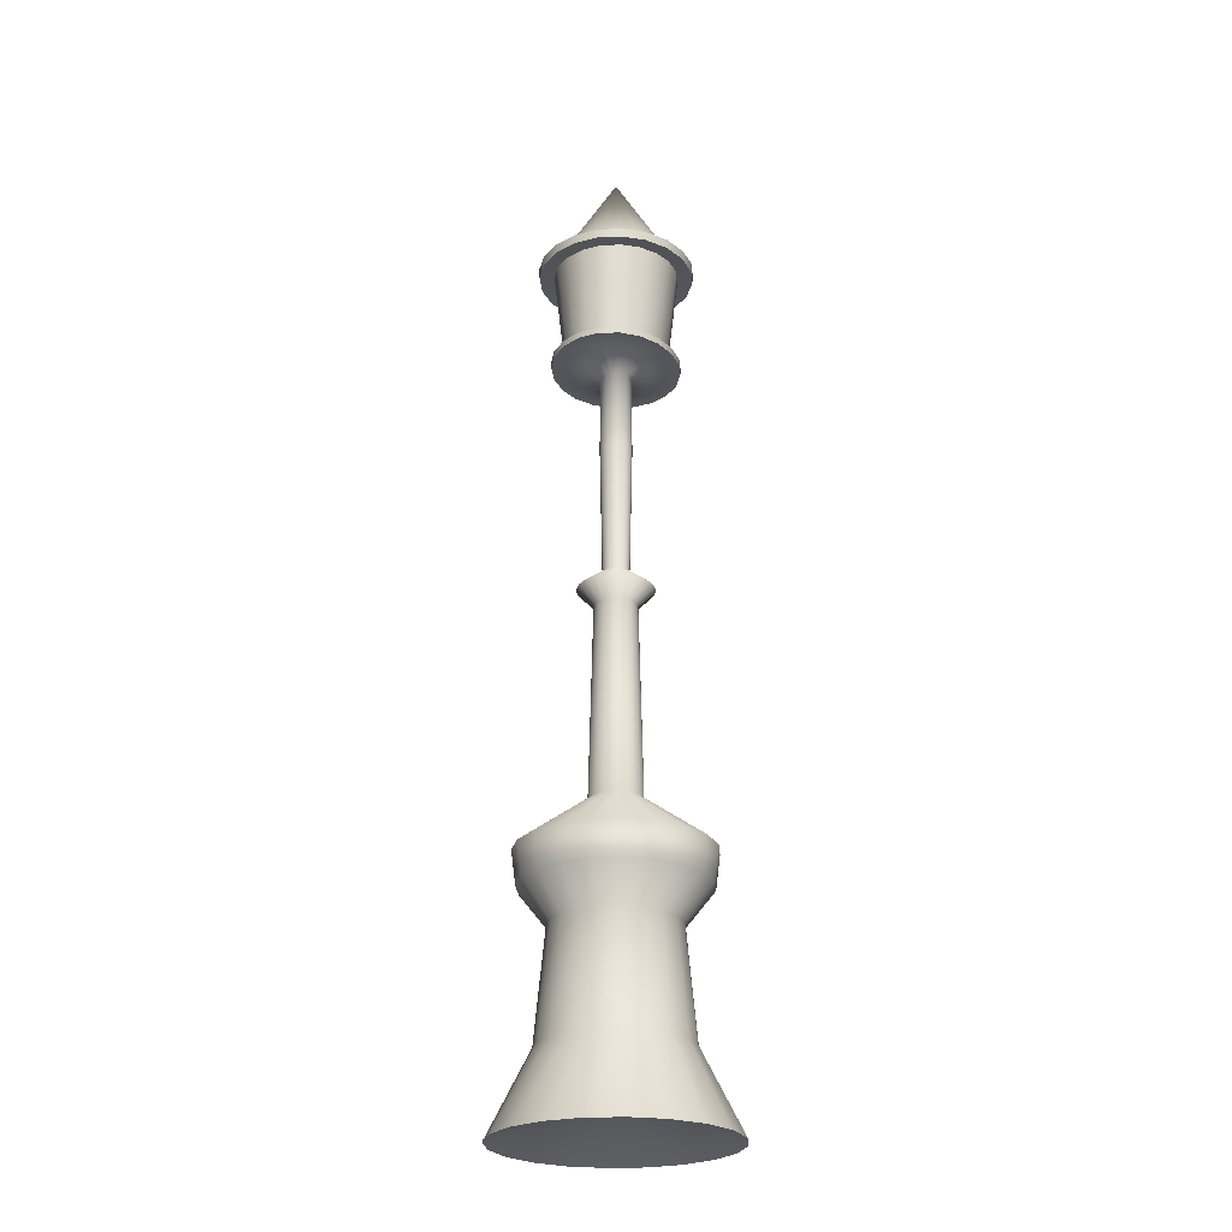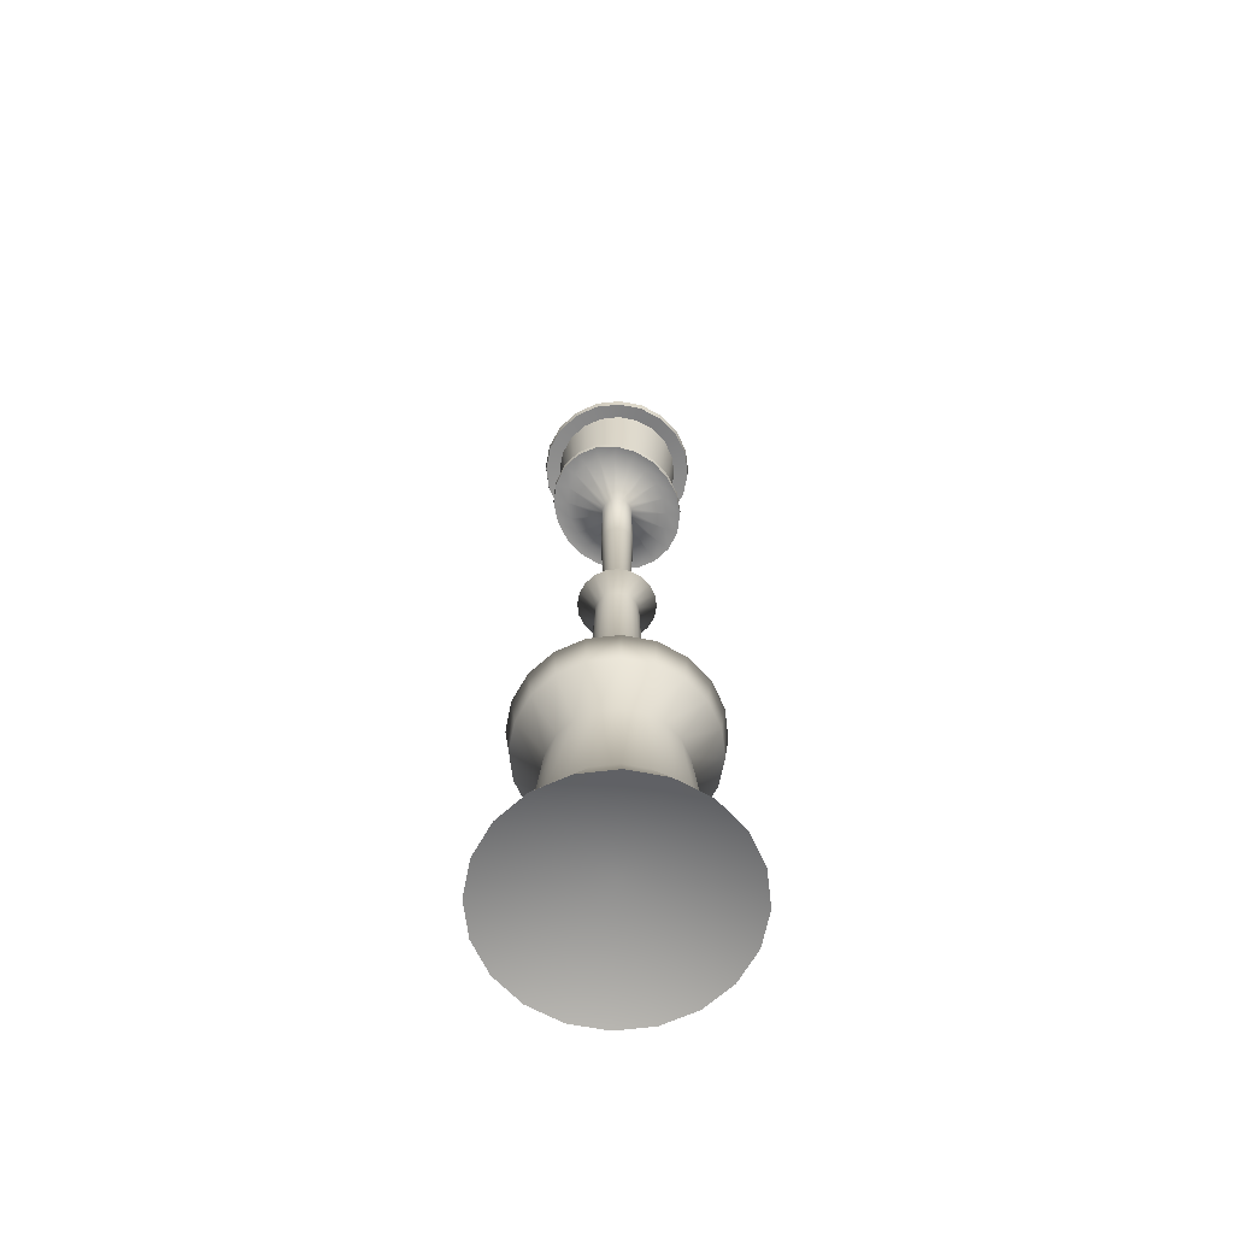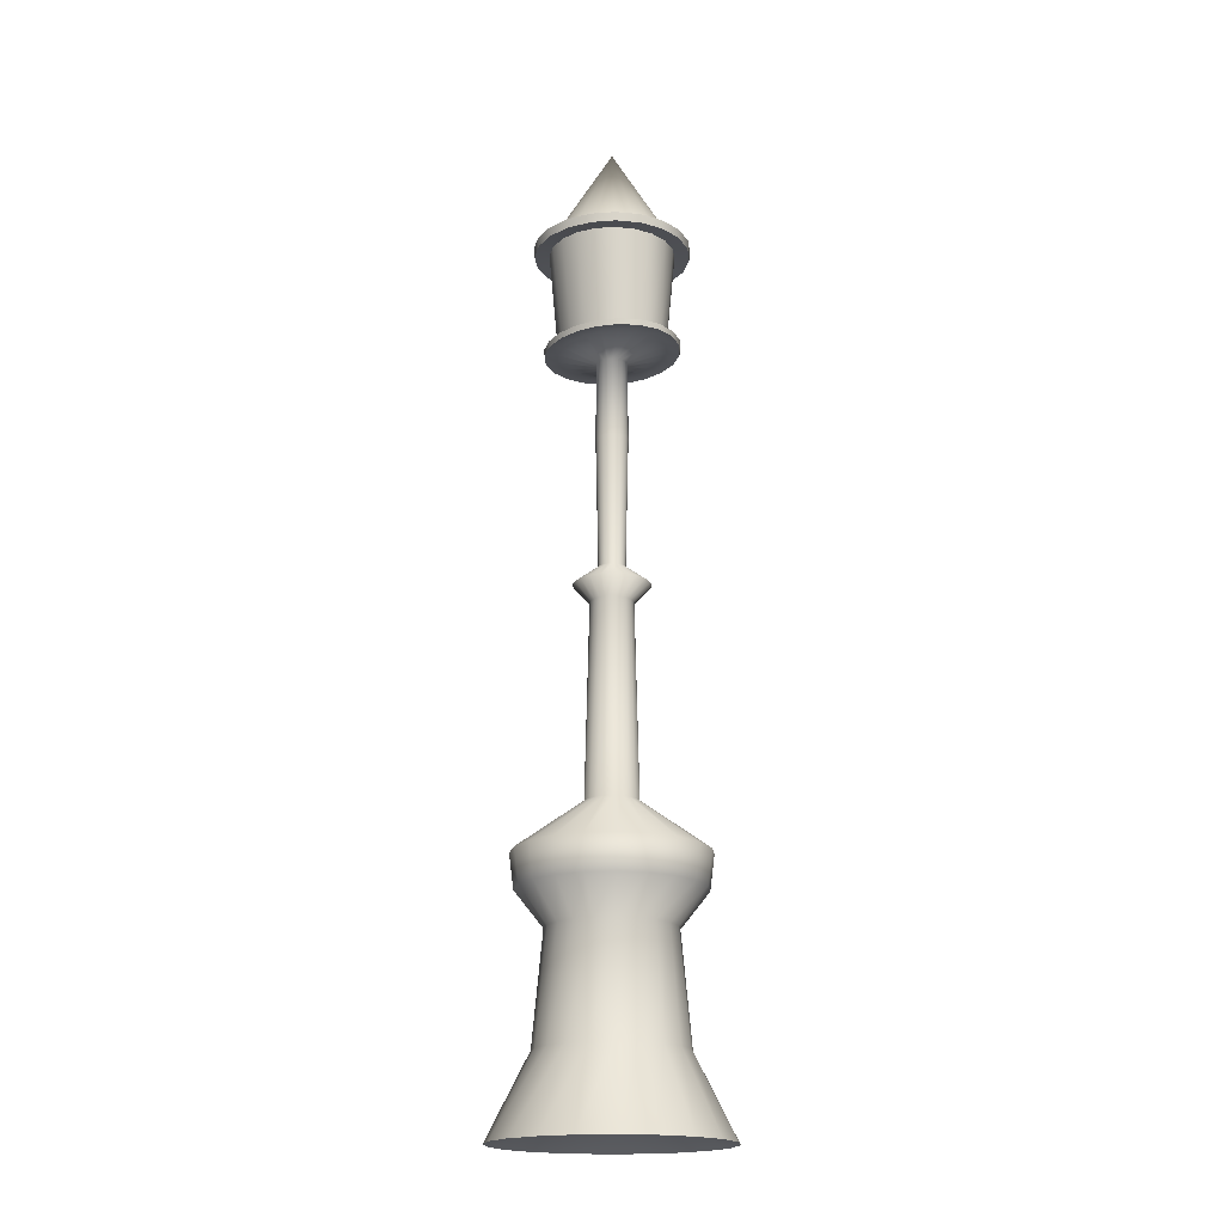
<metadata>
{"format":"obj","ext":"obj","renderer":"f3d","projection":"perspective","resolution":1024,"background":"white","views":[{"elev":-24.7,"azim":103.7,"up":"+Y"},{"elev":-64.7,"azim":-56.2,"up":"+Y"},{"elev":-18.5,"azim":51.5,"up":"+Y"}]}
</metadata>
<code>
g default
v 0.3757 0.09701 -0.1221
v 0.3196 0.09701 -0.2322
v 0.2322 0.09701 -0.3196
v 0.1221 0.09701 -0.3757
v 0 0.09701 -0.395
v -0.1221 0.09701 -0.3757
v -0.2322 0.09701 -0.3196
v -0.3196 0.09701 -0.2322
v -0.3757 0.09701 -0.1221
v -0.395 0.09701 0
v -0.3757 0.09701 0.1221
v -0.3196 0.09701 0.2322
v -0.2322 0.09701 0.3196
v -0.1221 0.09701 0.3757
v 0 0.09701 0.395
v 0.1221 0.09701 0.3757
v 0.2322 0.09701 0.3196
v 0.3196 0.09701 0.2322
v 0.3757 0.09701 0.1221
v 0.395 0.09701 0
v 0.2395 0.3789 -0.07782
v 0.2037 0.3789 -0.148
v 0.148 0.3789 -0.2037
v 0.07782 0.3789 -0.2395
v -0 0.3789 -0.2518
v -0.07782 0.3789 -0.2395
v -0.148 0.3789 -0.2037
v -0.2037 0.3789 -0.148
v -0.2395 0.3789 -0.07782
v -0.2518 0.3789 -0
v -0.2395 0.3789 0.07782
v -0.2037 0.3789 0.148
v -0.148 0.3789 0.2037
v -0.07782 0.3789 0.2395
v -0 0.3789 0.2518
v 0.07782 0.3789 0.2395
v 0.148 0.3789 0.2037
v 0.2037 0.3789 0.148
v 0.2395 0.3789 0.07782
v 0.2518 0.3789 -0
v 0.2057 0.7582 -0.06683
v 0.175 0.7582 -0.1271
v 0.1271 0.7582 -0.175
v 0.06683 0.7582 -0.2057
v -0 0.7582 -0.2163
v -0.06683 0.7582 -0.2057
v -0.1271 0.7582 -0.175
v -0.175 0.7582 -0.1271
v -0.2057 0.7582 -0.06683
v -0.2163 0.7582 -0
v -0.2057 0.7582 0.06683
v -0.175 0.7582 0.1271
v -0.1271 0.7582 0.175
v -0.06683 0.7582 0.2057
v -0 0.7582 0.2163
v 0.06683 0.7582 0.2057
v 0.1271 0.7582 0.175
v 0.175 0.7582 0.1271
v 0.2057 0.7582 0.06683
v 0.2163 0.7582 -0
v 0.2974 0.8797 -0.09662
v 0.253 0.8797 -0.1838
v 0.1838 0.8797 -0.253
v 0.09662 0.8797 -0.2974
v 0 0.8797 -0.3127
v -0.09662 0.8797 -0.2974
v -0.1838 0.8797 -0.253
v -0.253 0.8797 -0.1838
v -0.2974 0.8797 -0.09662
v -0.3127 0.8797 0
v -0.2974 0.8797 0.09662
v -0.253 0.8797 0.1838
v -0.1838 0.8797 0.253
v -0.09662 0.8797 0.2974
v -0 0.8797 0.3127
v 0.09662 0.8797 0.2974
v 0.1838 0.8797 0.253
v 0.253 0.8797 0.1838
v 0.2974 0.8797 0.09662
v 0.3127 0.8797 0
v 0.3116 0.9986 -0.1013
v 0.2651 0.9986 -0.1926
v 0.1926 0.9986 -0.2651
v 0.1013 0.9986 -0.3116
v 0 0.9986 -0.3277
v -0.1013 0.9986 -0.3116
v -0.1926 0.9986 -0.2651
v -0.2651 0.9986 -0.1926
v -0.3116 0.9986 -0.1013
v -0.3277 0.9986 0
v -0.3116 0.9986 0.1013
v -0.2651 0.9986 0.1926
v -0.1926 0.9986 0.2651
v -0.1013 0.9986 0.3116
v -0 0.9986 0.3277
v 0.1013 0.9986 0.3116
v 0.1926 0.9986 0.2651
v 0.2651 0.9986 0.1926
v 0.3116 0.9986 0.1013
v 0.3277 0.9986 0
v 0.08572 1.169 -0.02785
v 0.07292 1.169 -0.05298
v 0.05298 1.169 -0.07292
v 0.02785 1.169 -0.08572
v -0 1.169 -0.09013
v -0.02785 1.169 -0.08572
v -0.05298 1.169 -0.07292
v -0.07292 1.169 -0.05298
v -0.08572 1.169 -0.02785
v -0.09013 1.169 -0
v -0.08572 1.169 0.02785
v -0.07292 1.169 0.05298
v -0.05298 1.169 0.07292
v -0.02785 1.169 0.08572
v -0 1.169 0.09013
v 0.02785 1.169 0.08572
v 0.05298 1.169 0.07292
v 0.07292 1.169 0.05298
v 0.08572 1.169 0.02785
v 0.09013 1.169 -0
v 0.07045 1.843 -0.02289
v 0.05993 1.843 -0.04354
v 0.04354 1.843 -0.05993
v 0.02289 1.843 -0.07045
v -0 1.843 -0.07408
v -0.02289 1.843 -0.07045
v -0.04354 1.843 -0.05993
v -0.05993 1.843 -0.04354
v -0.07045 1.843 -0.02289
v -0.07408 1.843 -0
v -0.07045 1.843 0.02289
v -0.05993 1.843 0.04354
v -0.04354 1.843 0.05993
v -0.02289 1.843 0.07045
v -0 1.843 0.07408
v 0.02289 1.843 0.07045
v 0.04354 1.843 0.05993
v 0.05993 1.843 0.04354
v 0.07045 1.843 0.02289
v 0.07408 1.843 -0
v 0.1254 1.903 -0.04074
v 0.1067 1.903 -0.07749
v 0.07749 1.903 -0.1067
v 0.04074 1.903 -0.1254
v -0 1.903 -0.1318
v -0.04074 1.903 -0.1254
v -0.07749 1.903 -0.1067
v -0.1067 1.903 -0.07749
v -0.1254 1.903 -0.04074
v -0.1318 1.903 -0
v -0.1254 1.903 0.04074
v -0.1067 1.903 0.07749
v -0.07749 1.903 0.1067
v -0.04074 1.903 0.1254
v -0 1.903 0.1318
v 0.04074 1.903 0.1254
v 0.07749 1.903 0.1067
v 0.1067 1.903 0.07749
v 0.1254 1.903 0.04074
v 0.1318 1.903 -0
v 0.04361 1.967 -0.01417
v 0.0371 1.967 -0.02695
v 0.02695 1.967 -0.0371
v 0.01417 1.967 -0.04361
v -0 1.967 -0.04586
v -0.01417 1.967 -0.04361
v -0.02695 1.967 -0.0371
v -0.0371 1.967 -0.02695
v -0.04361 1.967 -0.01417
v -0.04586 1.967 -0
v -0.04361 1.967 0.01417
v -0.0371 1.967 0.02695
v -0.02695 1.967 0.0371
v -0.01417 1.967 0.04361
v -0 1.967 0.04586
v 0.01417 1.967 0.04361
v 0.02695 1.967 0.0371
v 0.0371 1.967 0.02695
v 0.04361 1.967 0.01417
v 0.04586 1.967 -0
v 0.05315 2.428 -0.01727
v 0.04521 2.428 -0.03285
v 0.03285 2.428 -0.04521
v 0.01727 2.428 -0.05315
v -0 2.428 -0.05588
v -0.01727 2.428 -0.05315
v -0.03285 2.428 -0.04521
v -0.04521 2.428 -0.03285
v -0.05315 2.428 -0.01727
v -0.05588 2.428 -0
v -0.05315 2.428 0.01727
v -0.04521 2.428 0.03285
v -0.03285 2.428 0.04521
v -0.01727 2.428 0.05315
v -0 2.428 0.05588
v 0.01727 2.428 0.05315
v 0.03285 2.428 0.04521
v 0.04521 2.428 0.03285
v 0.05315 2.428 0.01727
v 0.05588 2.428 -0
v 0.2115 3.153 -0.06873
v 0.1799 3.153 -0.1307
v 0.1307 3.153 -0.1799
v 0.06873 3.153 -0.2115
v -0 3.153 -0.2224
v -0.06873 3.153 -0.2115
v -0.1307 3.153 -0.1799
v -0.1799 3.153 -0.1307
v -0.2115 3.153 -0.06873
v -0.2224 3.153 -0
v -0.2115 3.153 0.06873
v -0.1799 3.153 0.1307
v -0.1307 3.153 0.1799
v -0.06873 3.153 0.2115
v -0 3.153 0.2224
v 0.06873 3.153 0.2115
v 0.1307 3.153 0.1799
v 0.1799 3.153 0.1307
v 0.2115 3.153 0.06873
v 0.2224 3.153 -0
v 0 0.2159 0
v -0 3.526 -0
v -0.1958 2.749 0.05367
v -0.2059 2.749 -0
v -0.1958 2.749 -0.05367
v -0.1666 2.749 -0.1021
v -0.121 2.749 -0.1405
v -0.06363 2.749 -0.1652
v -0 2.749 -0.1737
v 0.06363 2.749 -0.1652
v 0.121 2.749 -0.1405
v 0.1666 2.749 -0.1021
v 0.1958 2.749 -0.05367
v 0.2059 2.749 -0
v 0.1958 2.749 0.05367
v 0.1666 2.749 0.1021
v 0.121 2.749 0.1405
v 0.06363 2.749 0.1652
v -0 2.749 0.1737
v -0.06363 2.749 0.1652
v -0.121 2.749 0.1405
v -0.1666 2.749 0.1021
v 0.04349 2.709 -0.0316
v 0.05113 2.709 -0.01661
v 0.05376 2.709 -0
v 0.05113 2.709 0.01661
v 0.04349 2.709 0.0316
v 0.0316 2.709 0.04349
v 0.01661 2.709 0.05113
v -0 2.709 0.05376
v -0.01661 2.709 0.05113
v -0.0316 2.709 0.04349
v -0.04349 2.709 0.0316
v -0.05113 2.709 0.01661
v -0.05376 2.709 -0
v -0.05113 2.709 -0.01661
v -0.04349 2.709 -0.0316
v -0.0316 2.709 -0.04349
v -0.01661 2.709 -0.05113
v -0 2.709 -0.05376
v 0.01661 2.709 -0.05113
v 0.0316 2.709 -0.04349
v -0.2103 3.121 -0.06757
v -0.1789 3.121 -0.1285
v -0.13 3.121 -0.1769
v -0.06834 3.121 -0.208
v -0 3.121 -0.2187
v 0.06834 3.121 -0.208
v 0.13 3.121 -0.1769
v 0.1789 3.121 -0.1285
v 0.2103 3.121 -0.06757
v 0.2211 3.121 -0
v 0.2103 3.121 0.06757
v 0.1789 3.121 0.1285
v 0.13 3.121 0.1769
v 0.06834 3.121 0.208
v -0 3.121 0.2187
v -0.06834 3.121 0.208
v -0.13 3.121 0.1769
v -0.1789 3.121 0.1285
v -0.2103 3.121 0.06757
v -0.2211 3.121 -0
v -0.1966 2.769 -0.05444
v -0.1673 2.769 -0.1036
v -0.1215 2.769 -0.1425
v -0.06389 2.769 -0.1676
v -0 2.769 -0.1762
v 0.06389 2.769 -0.1676
v 0.1215 2.769 -0.1425
v 0.1673 2.769 -0.1036
v 0.1966 2.769 -0.05444
v 0.2068 2.769 -0
v 0.1966 2.769 0.05444
v 0.1673 2.769 0.1036
v 0.1215 2.769 0.1425
v 0.06389 2.769 0.1676
v -0 2.769 0.1762
v -0.06389 2.769 0.1676
v -0.1215 2.769 0.1425
v -0.1673 2.769 0.1036
v -0.1966 2.769 0.05444
v -0.2068 2.769 -0
v -0.2599 3.119 -0.08375
v -0.221 3.118 -0.1592
v -0.2611 3.15 -0.08491
v -0.222 3.149 -0.1614
v -0.1604 3.117 -0.219
v -0.1612 3.148 -0.2221
v -0.0843 3.116 -0.2573
v -0.08469 3.147 -0.2609
v -0 3.115 -0.2705
v -0 3.146 -0.2743
v 0.0843 3.116 -0.2573
v 0.08469 3.147 -0.2609
v 0.1604 3.117 -0.219
v 0.1612 3.148 -0.2221
v 0.221 3.118 -0.1592
v 0.222 3.149 -0.1614
v 0.2599 3.119 -0.08375
v 0.2611 3.15 -0.08491
v 0.2733 3.119 0
v 0.2746 3.15 0
v 0.2599 3.119 0.08375
v 0.2611 3.15 0.08491
v 0.221 3.118 0.1592
v 0.222 3.149 0.1614
v 0.1604 3.117 0.219
v 0.1612 3.148 0.2221
v 0.0843 3.116 0.2573
v 0.08469 3.147 0.2609
v -0 3.115 0.2705
v -0 3.146 0.2743
v -0.0843 3.116 0.2573
v -0.08469 3.147 0.2609
v -0.1604 3.117 0.219
v -0.1612 3.148 0.2221
v -0.221 3.118 0.1592
v -0.222 3.149 0.1614
v -0.2599 3.119 0.08375
v -0.2611 3.15 0.08491
v -0.2733 3.119 -0
v -0.2746 3.15 -0
v -0.2406 2.746 0.07065
v -0.2537 2.747 -0
v -0.2414 2.767 0.07142
v -0.2546 2.767 -0
v -0.2406 2.746 -0.07065
v -0.2414 2.767 -0.07142
v -0.2031 2.745 -0.1331
v -0.2038 2.766 -0.1346
v -0.1463 2.744 -0.1812
v -0.1468 2.765 -0.1833
v -0.07644 2.743 -0.2113
v -0.07671 2.764 -0.2137
v -0 2.743 -0.2216
v -0 2.764 -0.2241
v 0.07644 2.743 -0.2113
v 0.07671 2.764 -0.2137
v 0.1463 2.744 -0.1812
v 0.1468 2.765 -0.1833
v 0.2031 2.745 -0.1331
v 0.2038 2.766 -0.1346
v 0.2406 2.746 -0.07065
v 0.2414 2.767 -0.07142
v 0.2537 2.747 0
v 0.2546 2.767 0
v 0.2406 2.746 0.07065
v 0.2414 2.767 0.07142
v 0.2031 2.745 0.1331
v 0.2038 2.766 0.1346
v 0.1463 2.744 0.1812
v 0.1468 2.765 0.1833
v 0.07644 2.743 0.2113
v 0.07671 2.764 0.2137
v 0 2.743 0.2216
v 0 2.764 0.2241
v -0.07644 2.743 0.2113
v -0.07671 2.764 0.2137
v -0.1463 2.744 0.1812
v -0.1468 2.765 0.1833
v -0.2031 2.745 0.1331
v -0.2038 2.766 0.1346
g pCylinder1
f 1 2 22 21
f 2 3 23 22
f 3 4 24 23
f 4 5 25 24
f 5 6 26 25
f 6 7 27 26
f 7 8 28 27
f 8 9 29 28
f 9 10 30 29
f 10 11 31 30
f 11 12 32 31
f 12 13 33 32
f 13 14 34 33
f 14 15 35 34
f 15 16 36 35
f 16 17 37 36
f 17 18 38 37
f 18 19 39 38
f 19 20 40 39
f 20 1 21 40
f 21 22 42 41
f 22 23 43 42
f 23 24 44 43
f 24 25 45 44
f 25 26 46 45
f 26 27 47 46
f 27 28 48 47
f 28 29 49 48
f 29 30 50 49
f 30 31 51 50
f 31 32 52 51
f 32 33 53 52
f 33 34 54 53
f 34 35 55 54
f 35 36 56 55
f 36 37 57 56
f 37 38 58 57
f 38 39 59 58
f 39 40 60 59
f 40 21 41 60
f 41 42 62 61
f 42 43 63 62
f 43 44 64 63
f 44 45 65 64
f 45 46 66 65
f 46 47 67 66
f 47 48 68 67
f 48 49 69 68
f 49 50 70 69
f 50 51 71 70
f 51 52 72 71
f 52 53 73 72
f 53 54 74 73
f 54 55 75 74
f 55 56 76 75
f 56 57 77 76
f 57 58 78 77
f 58 59 79 78
f 59 60 80 79
f 60 41 61 80
f 61 62 82 81
f 62 63 83 82
f 63 64 84 83
f 64 65 85 84
f 65 66 86 85
f 66 67 87 86
f 67 68 88 87
f 68 69 89 88
f 69 70 90 89
f 70 71 91 90
f 71 72 92 91
f 72 73 93 92
f 73 74 94 93
f 74 75 95 94
f 75 76 96 95
f 76 77 97 96
f 77 78 98 97
f 78 79 99 98
f 79 80 100 99
f 80 61 81 100
f 81 82 102 101
f 82 83 103 102
f 83 84 104 103
f 84 85 105 104
f 85 86 106 105
f 86 87 107 106
f 87 88 108 107
f 88 89 109 108
f 89 90 110 109
f 90 91 111 110
f 91 92 112 111
f 92 93 113 112
f 93 94 114 113
f 94 95 115 114
f 95 96 116 115
f 96 97 117 116
f 97 98 118 117
f 98 99 119 118
f 99 100 120 119
f 100 81 101 120
f 101 102 122 121
f 102 103 123 122
f 103 104 124 123
f 104 105 125 124
f 105 106 126 125
f 106 107 127 126
f 107 108 128 127
f 108 109 129 128
f 109 110 130 129
f 110 111 131 130
f 111 112 132 131
f 112 113 133 132
f 113 114 134 133
f 114 115 135 134
f 115 116 136 135
f 116 117 137 136
f 117 118 138 137
f 118 119 139 138
f 119 120 140 139
f 120 101 121 140
f 121 122 142 141
f 122 123 143 142
f 123 124 144 143
f 124 125 145 144
f 125 126 146 145
f 126 127 147 146
f 127 128 148 147
f 128 129 149 148
f 129 130 150 149
f 130 131 151 150
f 131 132 152 151
f 132 133 153 152
f 133 134 154 153
f 134 135 155 154
f 135 136 156 155
f 136 137 157 156
f 137 138 158 157
f 138 139 159 158
f 139 140 160 159
f 140 121 141 160
f 141 142 162 161
f 142 143 163 162
f 143 144 164 163
f 144 145 165 164
f 145 146 166 165
f 146 147 167 166
f 147 148 168 167
f 148 149 169 168
f 149 150 170 169
f 150 151 171 170
f 151 152 172 171
f 152 153 173 172
f 153 154 174 173
f 154 155 175 174
f 155 156 176 175
f 156 157 177 176
f 157 158 178 177
f 158 159 179 178
f 159 160 180 179
f 160 141 161 180
f 161 162 182 181
f 162 163 183 182
f 163 164 184 183
f 164 165 185 184
f 165 166 186 185
f 166 167 187 186
f 167 168 188 187
f 168 169 189 188
f 169 170 190 189
f 170 171 191 190
f 171 172 192 191
f 172 173 193 192
f 173 174 194 193
f 174 175 195 194
f 175 176 196 195
f 176 177 197 196
f 177 178 198 197
f 178 179 199 198
f 179 180 200 199
f 180 161 181 200
f 181 182 243 244
f 182 183 262 243
f 183 184 261 262
f 184 185 260 261
f 185 186 259 260
f 186 187 258 259
f 187 188 257 258
f 188 189 256 257
f 189 190 255 256
f 190 191 254 255
f 191 192 253 254
f 192 193 252 253
f 193 194 251 252
f 194 195 250 251
f 195 196 249 250
f 196 197 248 249
f 197 198 247 248
f 198 199 246 247
f 199 200 245 246
f 200 181 244 245
f 2 1 221
f 3 2 221
f 4 3 221
f 5 4 221
f 6 5 221
f 7 6 221
f 8 7 221
f 9 8 221
f 10 9 221
f 11 10 221
f 12 11 221
f 13 12 221
f 14 13 221
f 15 14 221
f 16 15 221
f 17 16 221
f 18 17 221
f 19 18 221
f 20 19 221
f 1 20 221
f 201 202 222
f 202 203 222
f 203 204 222
f 204 205 222
f 205 206 222
f 206 207 222
f 207 208 222
f 208 209 222
f 209 210 222
f 210 211 222
f 211 212 222
f 212 213 222
f 213 214 222
f 214 215 222
f 215 216 222
f 216 217 222
f 217 218 222
f 218 219 222
f 219 220 222
f 220 201 222
f 344 343 345 346
f 347 344 346 348
f 349 347 348 350
f 351 349 350 352
f 353 351 352 354
f 355 353 354 356
f 357 355 356 358
f 359 357 358 360
f 361 359 360 362
f 363 361 362 364
f 365 363 364 366
f 367 365 366 368
f 369 367 368 370
f 371 369 370 372
f 373 371 372 374
f 375 373 374 376
f 377 375 376 378
f 379 377 378 380
f 381 379 380 382
f 343 381 382 345
f 244 243 232 233
f 245 244 233 234
f 246 245 234 235
f 247 246 235 236
f 248 247 236 237
f 249 248 237 238
f 250 249 238 239
f 251 250 239 240
f 252 251 240 241
f 253 252 241 242
f 254 253 242 223
f 255 254 223 224
f 256 255 224 225
f 257 256 225 226
f 258 257 226 227
f 259 258 227 228
f 260 259 228 229
f 261 260 229 230
f 262 261 230 231
f 243 262 231 232
f 304 303 305 306
f 307 304 306 308
f 309 307 308 310
f 311 309 310 312
f 313 311 312 314
f 315 313 314 316
f 317 315 316 318
f 319 317 318 320
f 321 319 320 322
f 323 321 322 324
f 325 323 324 326
f 327 325 326 328
f 329 327 328 330
f 331 329 330 332
f 333 331 332 334
f 335 333 334 336
f 337 335 336 338
f 339 337 338 340
f 341 339 340 342
f 303 341 342 305
f 284 283 263 264
f 285 284 264 265
f 286 285 265 266
f 287 286 266 267
f 288 287 267 268
f 289 288 268 269
f 290 289 269 270
f 291 290 270 271
f 292 291 271 272
f 293 292 272 273
f 294 293 273 274
f 295 294 274 275
f 296 295 275 276
f 297 296 276 277
f 298 297 277 278
f 299 298 278 279
f 300 299 279 280
f 301 300 280 281
f 302 301 281 282
f 283 302 282 263
f 264 263 303 304
f 209 208 306 305
f 265 264 304 307
f 208 207 308 306
f 266 265 307 309
f 207 206 310 308
f 267 266 309 311
f 206 205 312 310
f 268 267 311 313
f 205 204 314 312
f 269 268 313 315
f 204 203 316 314
f 270 269 315 317
f 203 202 318 316
f 271 270 317 319
f 202 201 320 318
f 272 271 319 321
f 201 220 322 320
f 273 272 321 323
f 220 219 324 322
f 274 273 323 325
f 219 218 326 324
f 275 274 325 327
f 218 217 328 326
f 276 275 327 329
f 217 216 330 328
f 277 276 329 331
f 216 215 332 330
f 278 277 331 333
f 215 214 334 332
f 279 278 333 335
f 214 213 336 334
f 280 279 335 337
f 213 212 338 336
f 281 280 337 339
f 212 211 340 338
f 282 281 339 341
f 211 210 342 340
f 263 282 341 303
f 210 209 305 342
f 224 223 343 344
f 301 302 346 345
f 225 224 344 347
f 302 283 348 346
f 226 225 347 349
f 283 284 350 348
f 227 226 349 351
f 284 285 352 350
f 228 227 351 353
f 285 286 354 352
f 229 228 353 355
f 286 287 356 354
f 230 229 355 357
f 287 288 358 356
f 231 230 357 359
f 288 289 360 358
f 232 231 359 361
f 289 290 362 360
f 233 232 361 363
f 290 291 364 362
f 234 233 363 365
f 291 292 366 364
f 235 234 365 367
f 292 293 368 366
f 236 235 367 369
f 293 294 370 368
f 237 236 369 371
f 294 295 372 370
f 238 237 371 373
f 295 296 374 372
f 239 238 373 375
f 296 297 376 374
f 240 239 375 377
f 297 298 378 376
f 241 240 377 379
f 298 299 380 378
f 242 241 379 381
f 299 300 382 380
f 223 242 381 343
f 300 301 345 382

</code>
